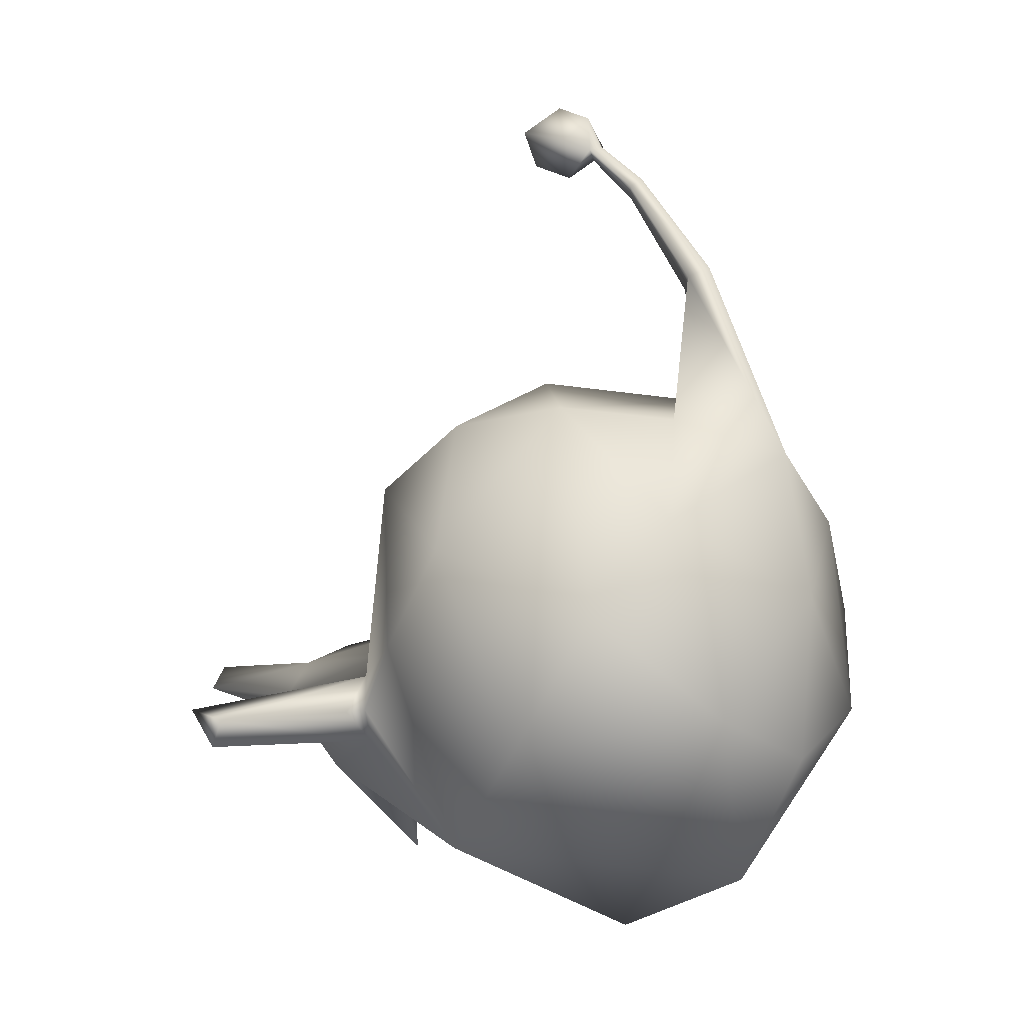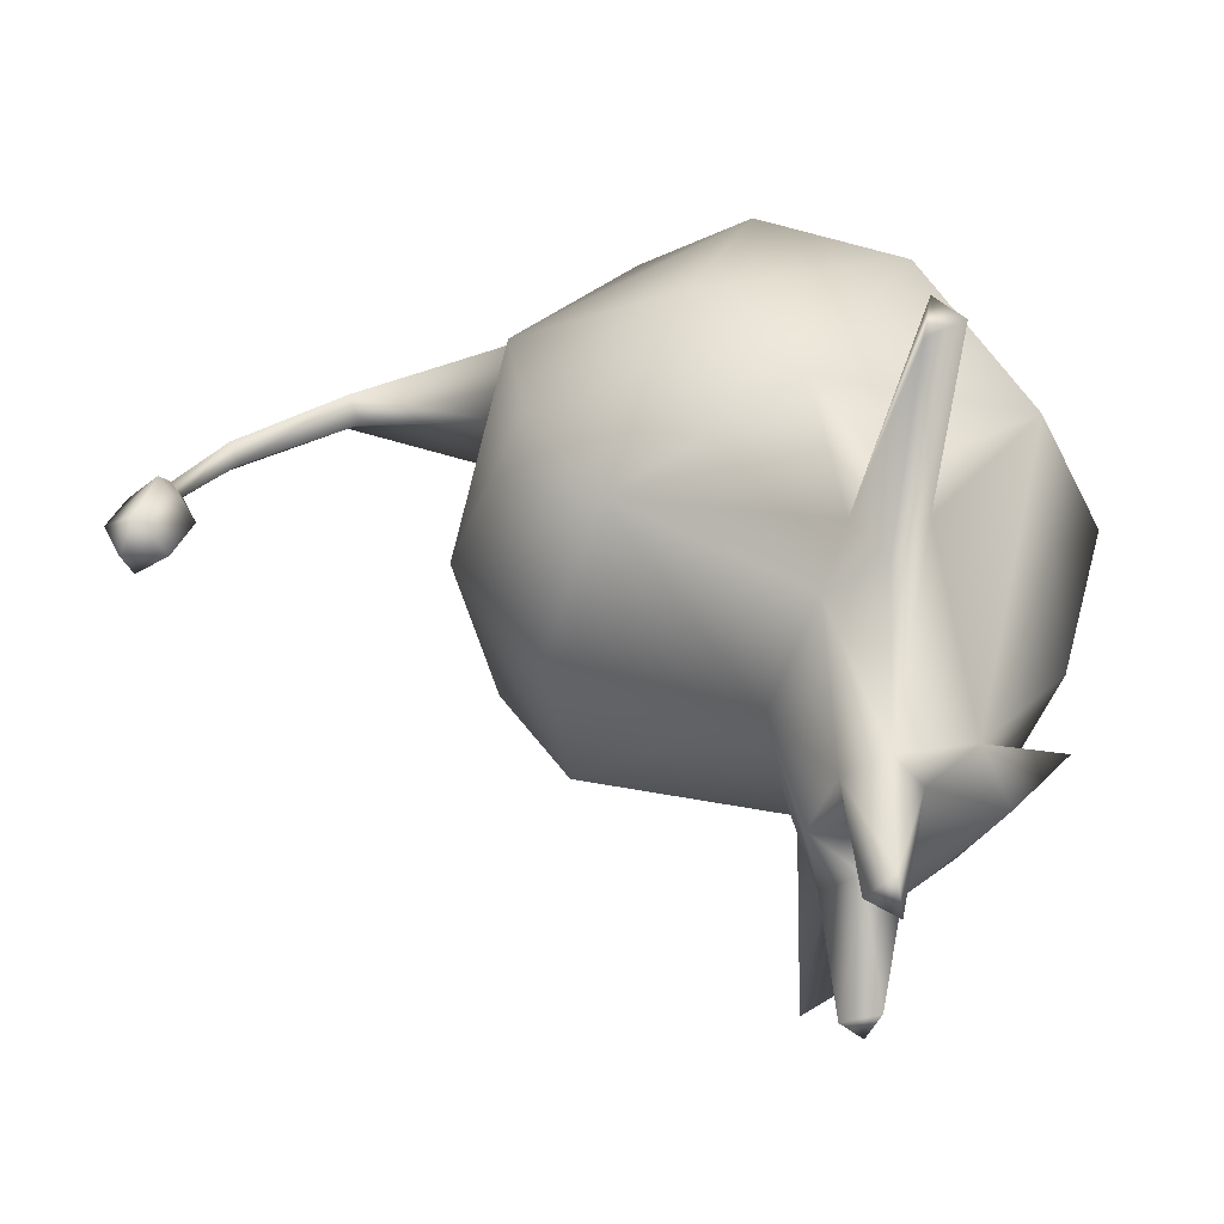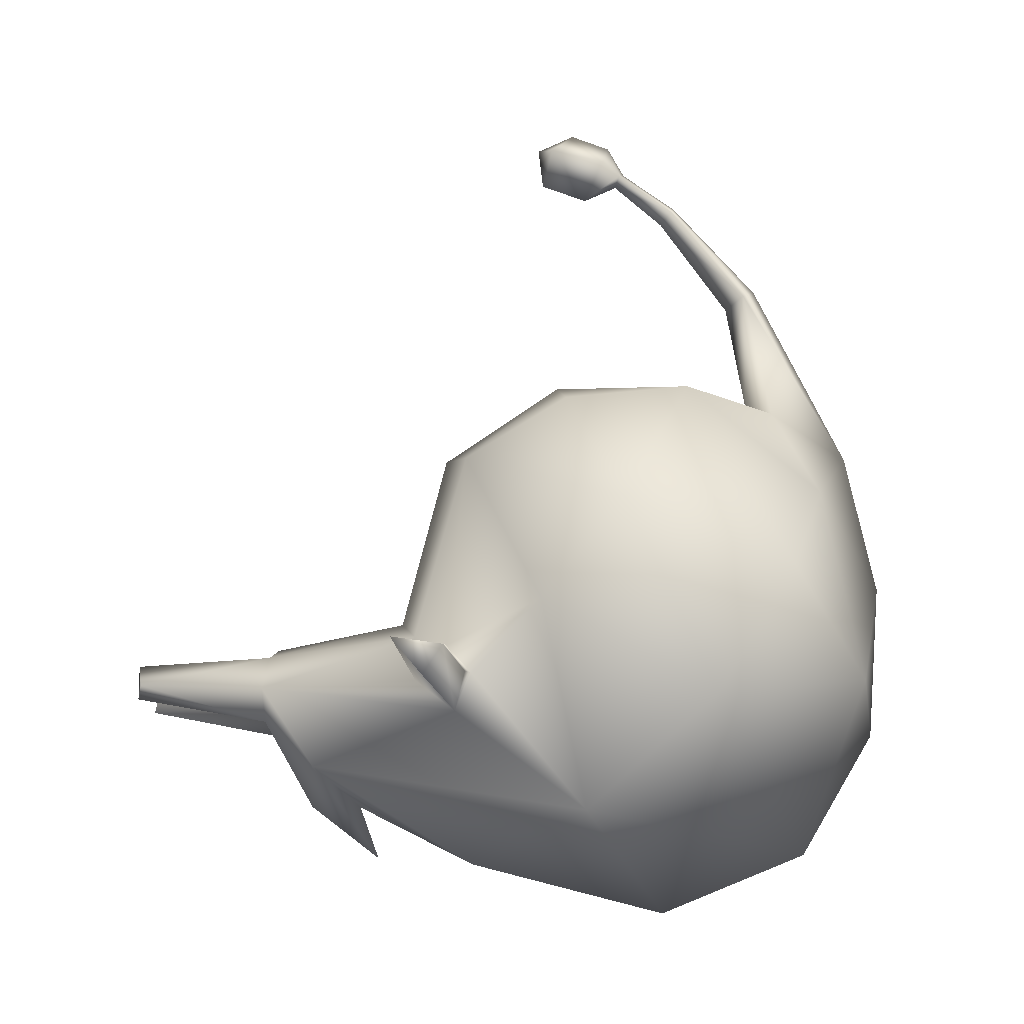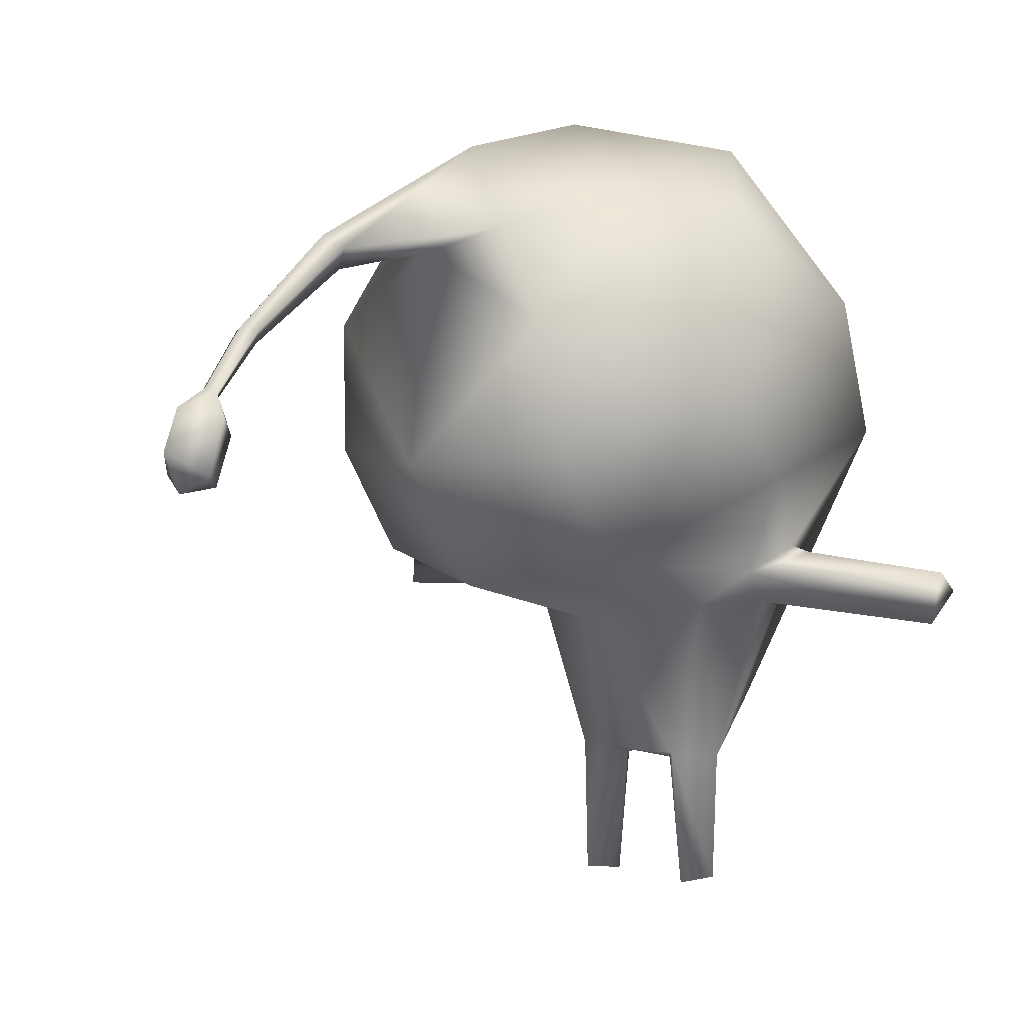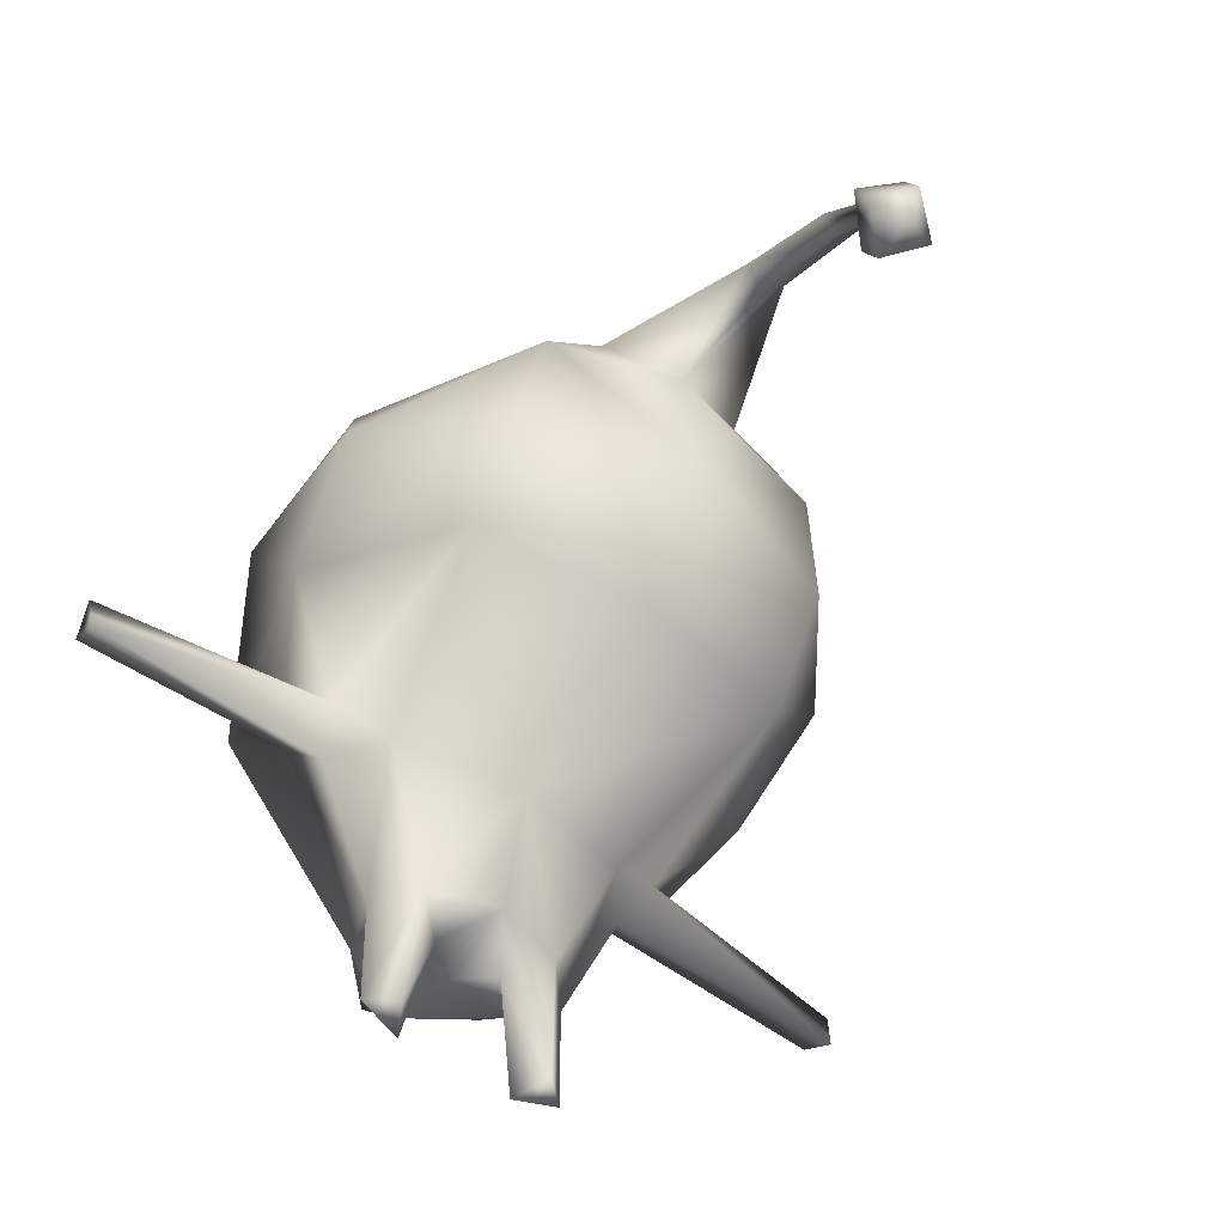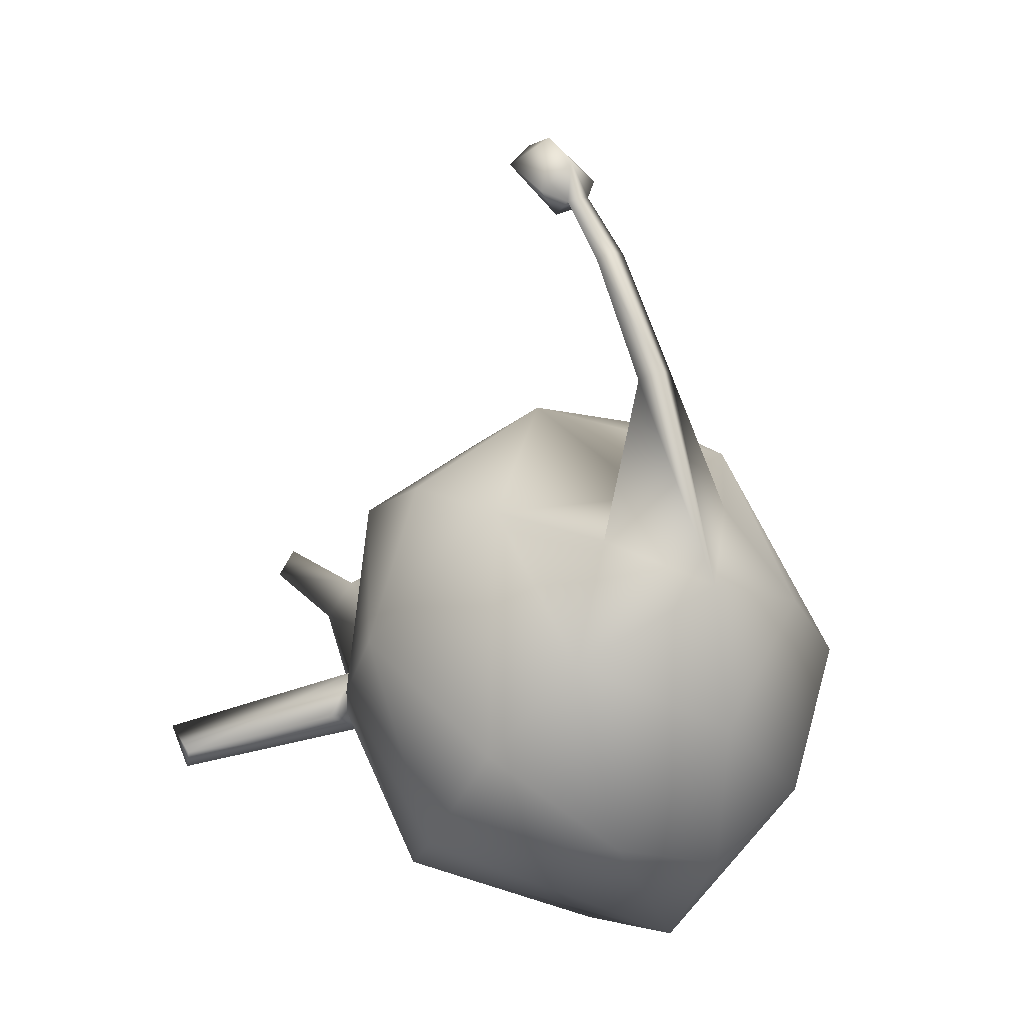
<metadata>
{"format":"obj","ext":"obj","renderer":"f3d","projection":"perspective","resolution":1024,"background":"white","views":[{"elev":-0.7,"azim":131.3,"up":"+Z"},{"elev":-50.0,"azim":85.0,"up":"+Y"},{"elev":-12.7,"azim":91.8,"up":"+Z"},{"elev":2.8,"azim":45.8,"up":"+Y"},{"elev":-59.9,"azim":-34.7,"up":"+Y"},{"elev":23.6,"azim":147.1,"up":"+Z"}]}
</metadata>
<code>
v 0.1909 0.3934 -0.2789
v 0.4283 0.3366 -0.2321
v 0.1715 0.3464 -0.2402
v 0.4272 0.371 -0.2735
v 0.4345 0.3937 -0.2414
v 0.107 0.157 -0.2387
v 0.1312 0.3418 -0.1812
v 0.1889 0.3832 -0.2015
v 0.072 0.1612 -0.1962
v 0.07315 0.2159 -0.3283
v 0.06871 0.1572 -0.2738
v 0.2064 0.5453 -0.3956
v 0.07773 0.00375 -0.2072
v 0.1048 0.01082 -0.2343
v 0.03588 0.1492 -0.2328
v -0 0.1635 -0.1754
v -0 0.1522 -0.2636
v 0.05897 0 -0.2443
v -0 0.3174 -0.1439
v -0.1785 0.4047 0.026
v -0.1312 0.3418 -0.1812
v -0 0.3711 0.06451
v 0.1785 0.4047 0.026
v -0.072 0.1612 -0.1962
v -0.01402 0.5925 0.4408
v -0 0.5985 0.4454
v -0 0.6626 0.3987
v -0 0.5784 0.4822
v -0.03656 0.572 0.4515
v -0 0.5325 0.5
v -0.03698 0.507 0.4675
v -0 0.4884 0.48
v -0 0.4941 0.432
v 0.03698 0.507 0.4675
v -0 0.5481 0.4118
v 0.03656 0.572 0.4515
v 0.01402 0.5925 0.4408
v -0.1612 0.6702 0.1172
v -0 0.7504 0.1283
v -0.085 0.7756 0.1023
v -0 0.5112 0.1594
v -0.1803 0.5243 0.09956
v -0.2877 0.5913 -0.04648
v -0.2672 0.4955 -0.1602
v -0 0.5875 0.4291
v 0.1803 0.5243 0.09956
v 0.1612 0.6702 0.1172
v -0 0.7631 0.2849
v -0.02225 0.7485 0.274
v -0.01831 0.6589 0.389
v -0 0.8718 0.06365
v 0.02225 0.7485 0.274
v 0.0183 0.6589 0.389
v 0.085 0.7756 0.1023
v 0.2672 0.4955 -0.1602
v 0.2877 0.5913 -0.04648
v -0 0.6453 0.3778
v -0 0.7269 0.2619
v -0.2064 0.5453 -0.3956
v -0 0.6361 -0.5
v -0 0.4053 -0.4403
v -0 0.8082 -0.4301
v -0.2721 0.6957 -0.2707
v -0.1284 0.8761 -0.2355
v -0.2475 0.7871 -0.1199
v -0.1552 0.8263 -0.01358
v -0 0.9076 -0.1028
v 0.1552 0.8263 -0.01358
v 0.1284 0.8761 -0.2355
v 0.2475 0.7871 -0.1199
v 0.2721 0.6957 -0.2707
v -0 0.8939 -0.2852
v -0 0.2679 -0.3706
v -0 0.2907 -0.4326
v -0 0.2086 -0.3696
v -0.07315 0.2159 -0.3284
v -0.06871 0.1572 -0.2738
v -0.107 0.157 -0.2387
v -0.1048 0.01082 -0.2343
v -0.07773 0.00375 -0.2072
v -0.03588 0.1492 -0.2329
v -0.05897 0 -0.2443
v -0.4283 0.3366 -0.2321
v -0.1889 0.3832 -0.2015
v -0.4345 0.3937 -0.2414
v -0.1715 0.3464 -0.2402
v -0.1909 0.3934 -0.2789
v -0.4272 0.371 -0.2735
v -0.2221 0.4141 -0.2392
v -0.2468 0.4077 -0.2411
v 0.2221 0.4141 -0.2392
v 0.2468 0.4077 -0.2411
g 18548_t.obj/AnonymousMesh0
f 1 2 3
f 4 2 1
f 5 4 1
f 3 6 1
f 7 6 3
f 8 2 5
f 3 2 8
f 5 2 4
f 7 9 6
f 3 8 7
f 10 6 11
f 1 6 10
f 10 12 1
f 9 13 14
f 6 9 14
f 6 14 11
f 15 16 17
f 9 16 15
f 9 15 13
f 13 15 18
f 18 11 14
f 14 13 18
f 18 15 11
f 11 15 17
f 19 20 21
f 22 20 19
f 23 22 19
f 19 24 16
f 21 24 19
f 7 23 19
f 8 23 7
f 19 16 9
f 7 19 9
f 25 26 27
f 28 26 25
f 29 28 25
f 30 28 29
f 31 30 29
f 32 30 31
f 33 32 31
f 34 32 33
f 35 34 33
f 36 34 35
f 37 36 35
f 28 36 37
f 26 28 37
f 38 39 40
f 41 39 38
f 42 41 38
f 20 41 42
f 43 20 42
f 44 20 43
f 35 25 45
f 29 25 35
f 31 29 35
f 41 46 47
f 23 46 41
f 22 23 41
f 48 49 50
f 51 49 48
f 34 30 32
f 36 30 34
f 52 48 53
f 51 48 52
f 39 47 54
f 41 47 39
f 55 23 8
f 56 23 55
f 27 50 25
f 25 50 45
f 27 37 53
f 26 37 27
f 45 37 35
f 37 45 53
f 35 33 31
f 45 50 57
f 50 27 48
f 58 57 49
f 50 49 57
f 51 40 49
f 28 30 36
f 45 57 53
f 53 48 27
f 58 52 57
f 53 57 52
f 51 52 54
f 49 39 58
f 40 39 49
f 52 58 39
f 54 52 39
f 46 23 56
f 22 41 20
f 59 60 61
f 62 60 59
f 63 62 59
f 64 62 63
f 65 64 63
f 66 64 65
f 38 66 65
f 40 66 38
f 51 66 40
f 67 66 51
f 68 67 51
f 69 67 68
f 70 69 68
f 71 69 70
f 56 71 70
f 55 71 56
f 67 64 66
f 72 64 67
f 69 72 67
f 62 72 69
f 71 62 69
f 12 62 71
f 55 12 71
f 43 65 63
f 38 65 43
f 42 38 43
f 68 47 70
f 54 47 68
f 51 54 68
f 60 12 61
f 62 12 60
f 44 63 59
f 43 63 44
f 56 47 46
f 70 47 56
f 12 10 61
f 72 62 64
f 10 73 61
f 74 73 10
f 75 74 10
f 73 76 61
f 74 76 73
f 75 77 76
f 17 77 75
f 75 10 11
f 17 75 11
f 59 61 76
f 75 76 74
f 78 77 79
f 76 77 78
f 24 80 81
f 24 79 80
f 78 79 24
f 81 17 16
f 24 81 16
f 80 82 81
f 82 79 77
f 79 82 80
f 82 77 81
f 77 17 81
f 83 84 85
f 86 84 83
f 21 78 24
f 86 78 21
f 84 21 20
f 86 21 84
f 83 87 86
f 88 87 83
f 85 88 83
f 88 85 87
f 76 87 59
f 78 87 76
f 87 78 86
f 44 84 20
f 89 84 44
f 59 89 44
f 87 89 59
f 90 87 85
f 89 87 90
f 84 89 90
f 84 90 85
f 91 55 8
f 12 55 91
f 1 12 91
f 92 5 1
f 8 5 92
f 91 8 92
f 91 92 1

</code>
